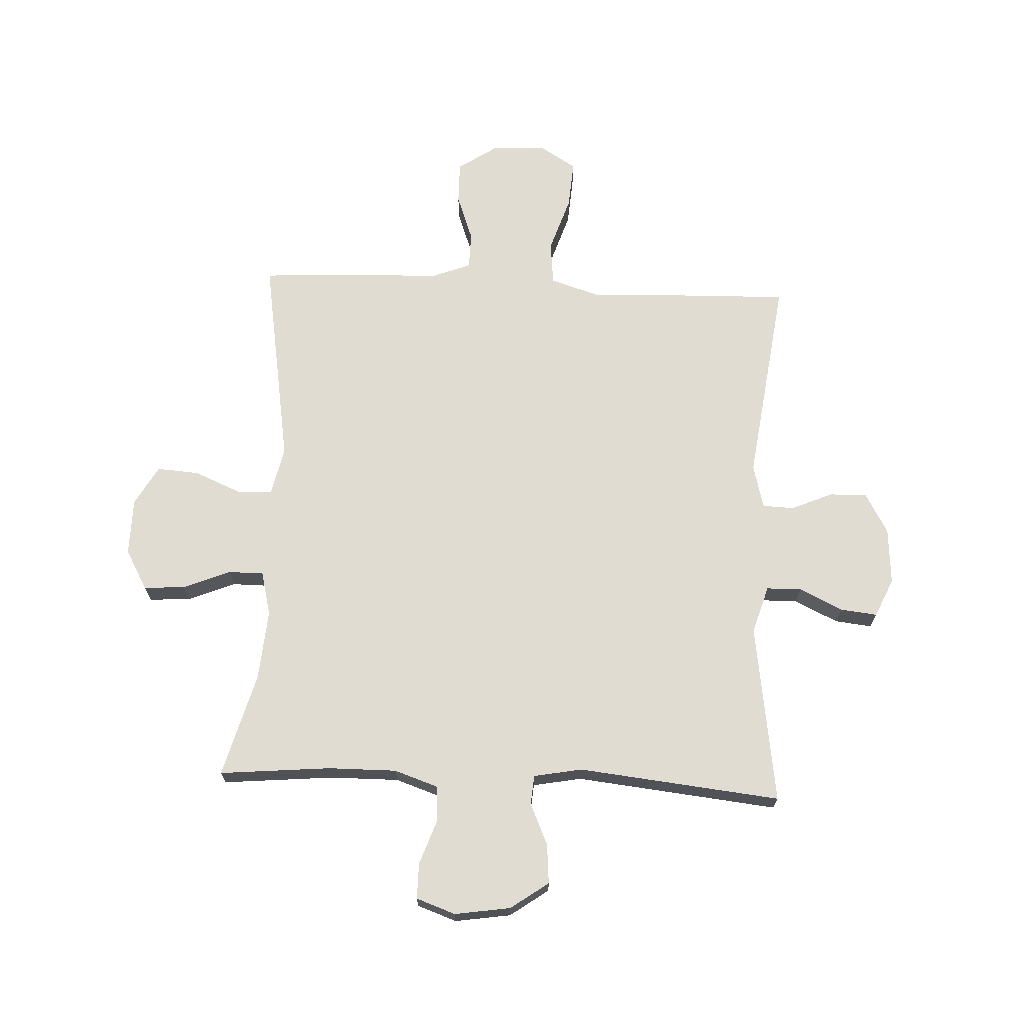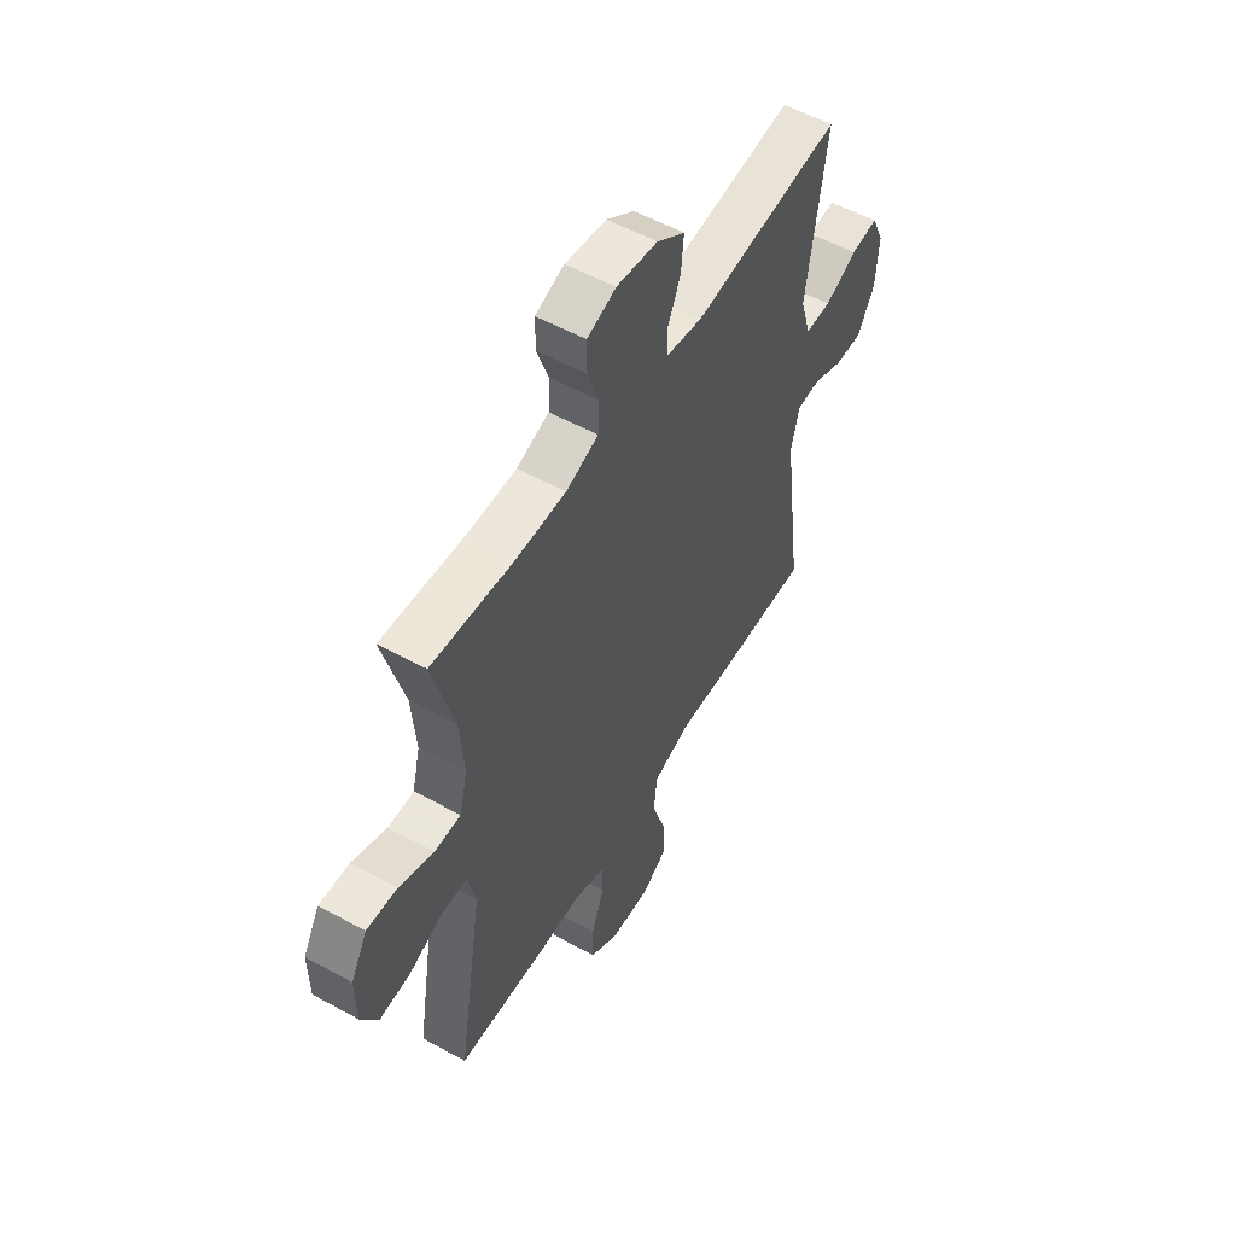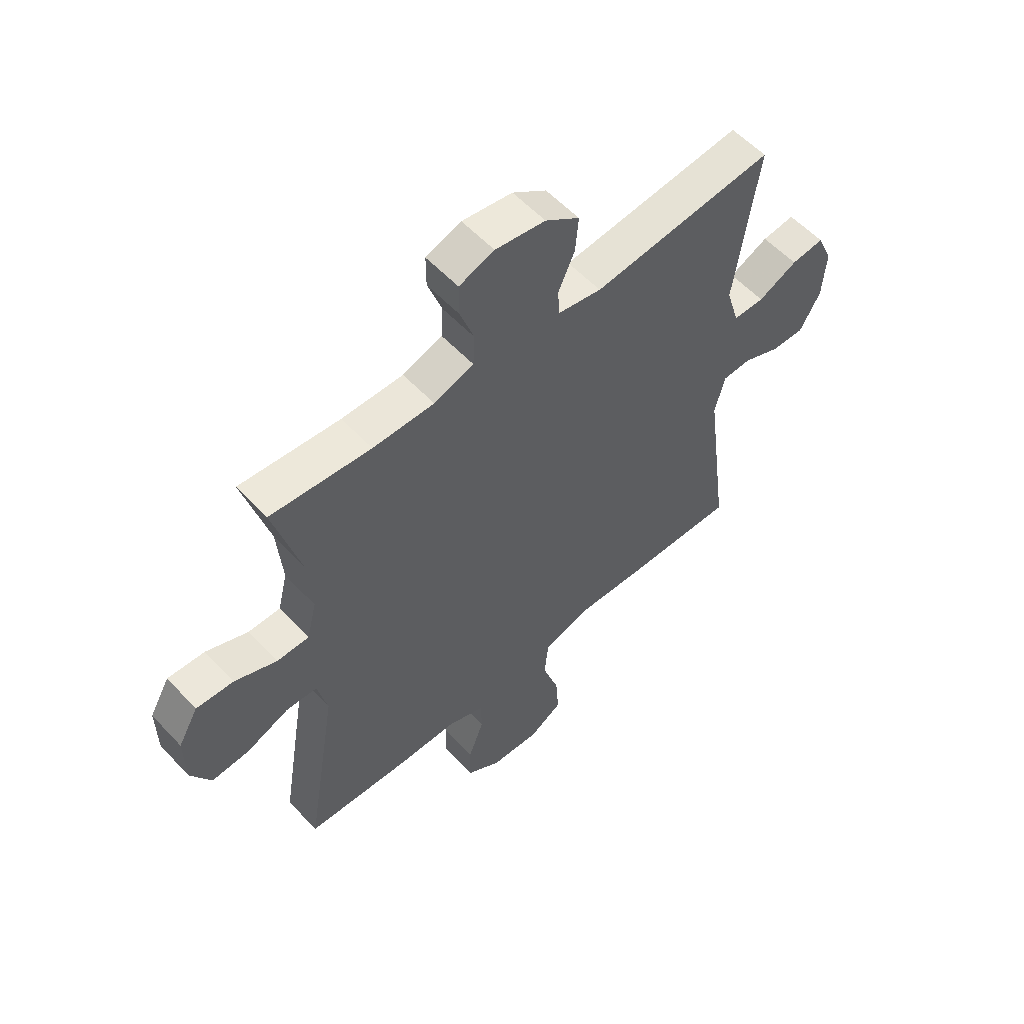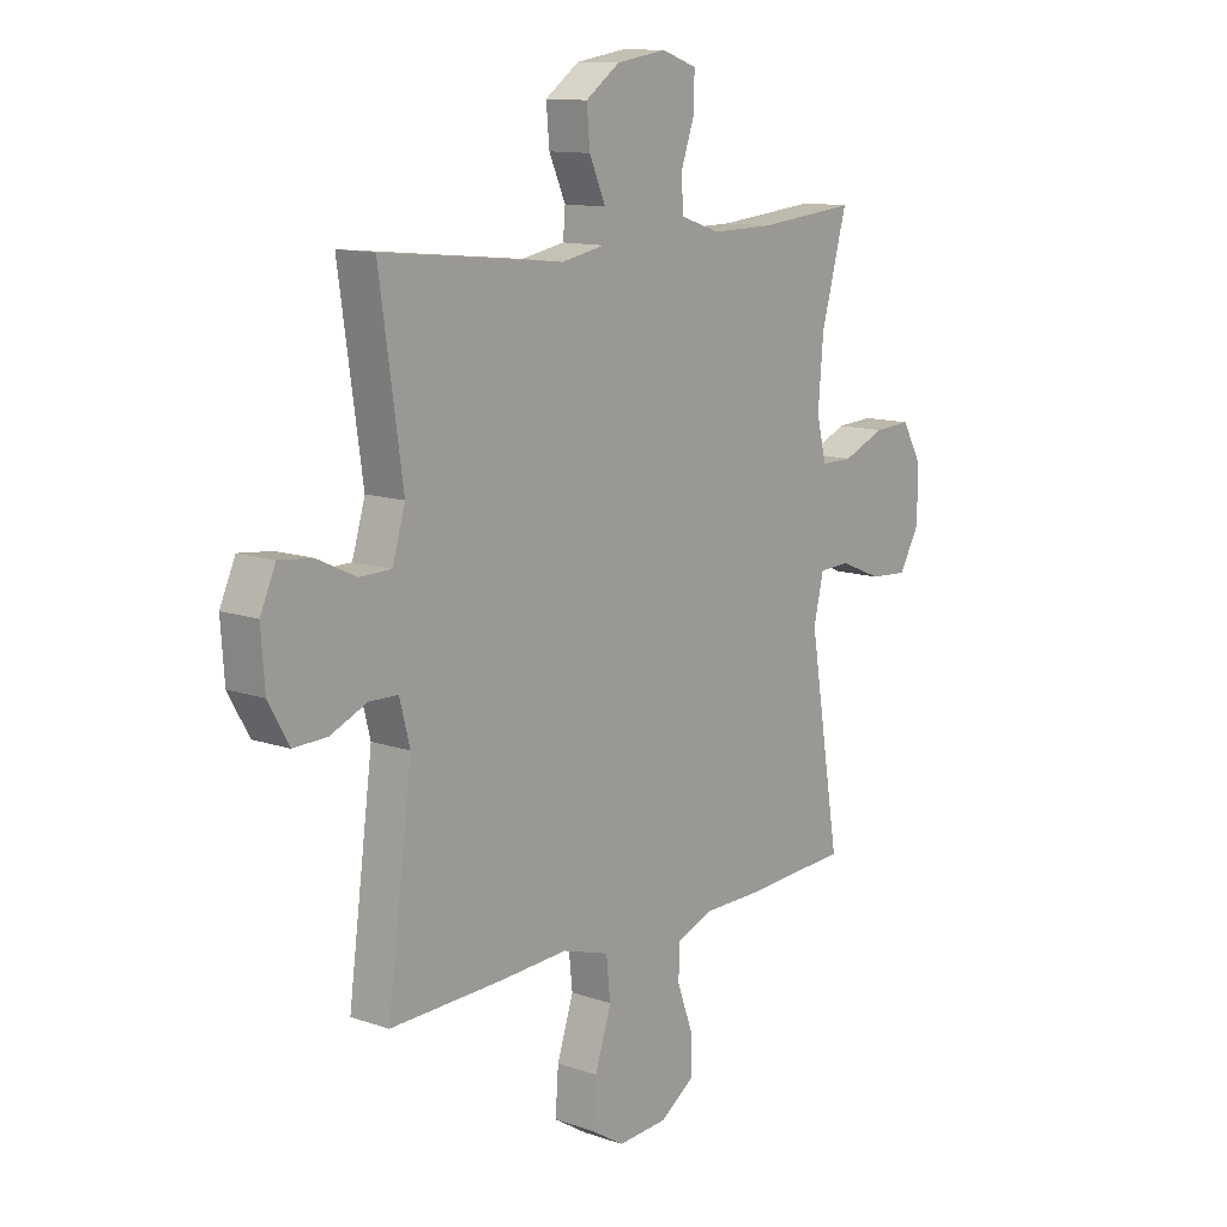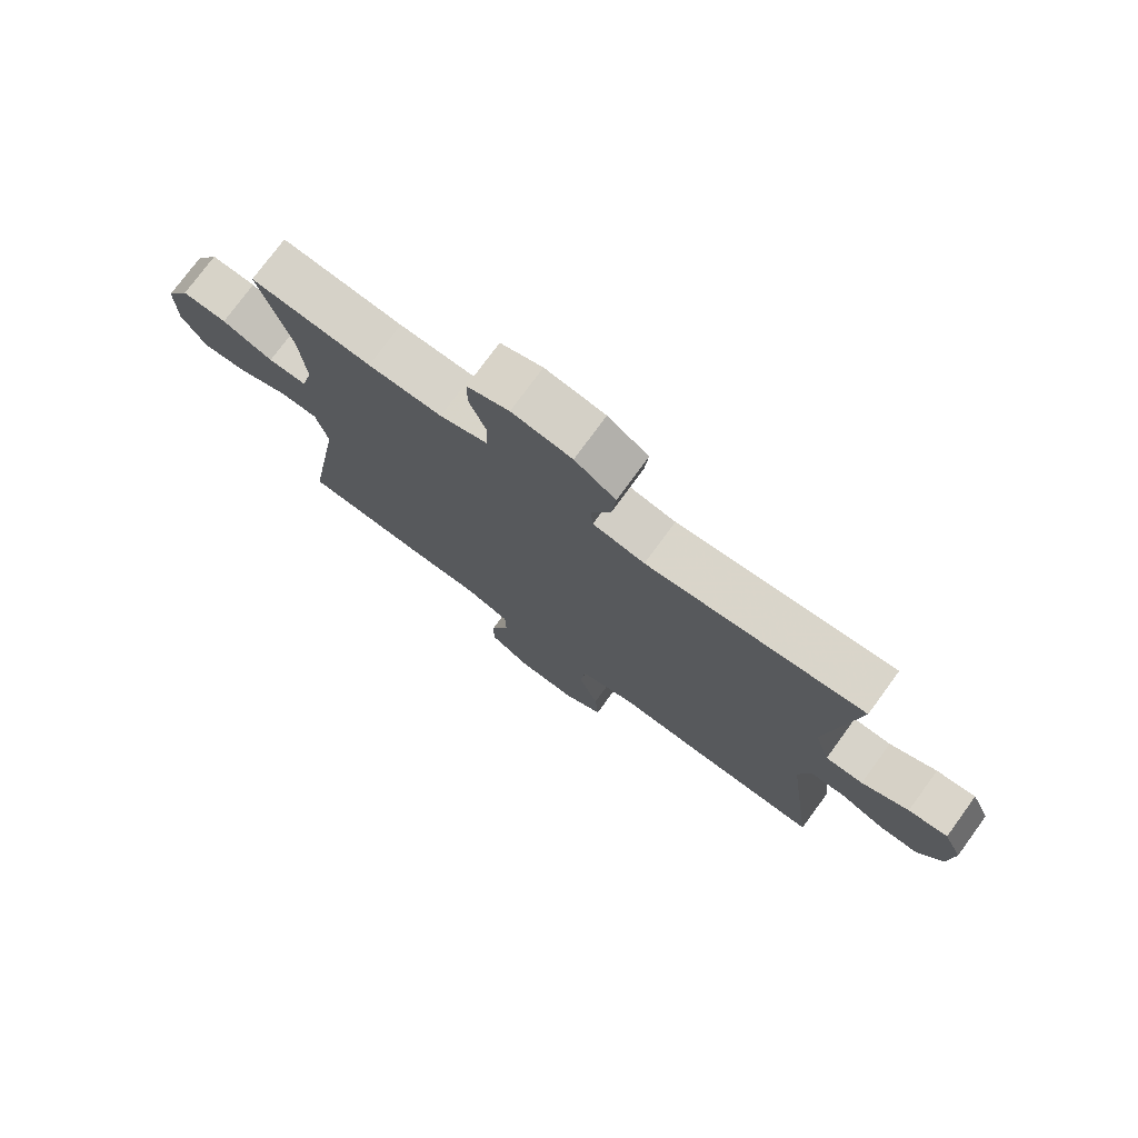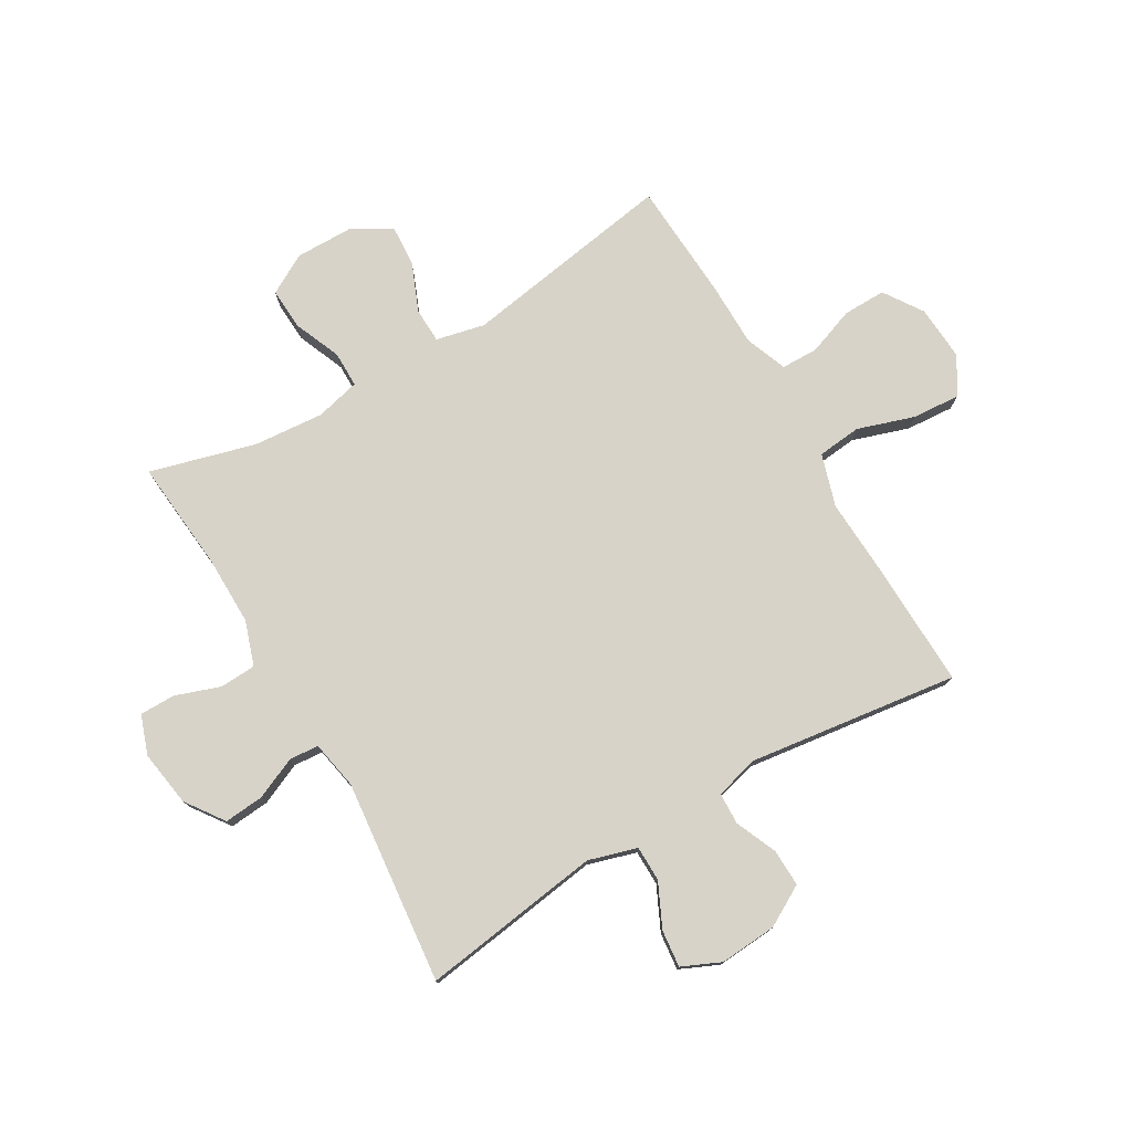
<metadata>
{"format":"obj","ext":"obj","renderer":"f3d","projection":"perspective","resolution":1024,"background":"white","views":[{"elev":69.2,"azim":2.7,"up":"+Y"},{"elev":55.0,"azim":-60.0,"up":"+Z"},{"elev":56.8,"azim":-42.4,"up":"+Z"},{"elev":12.2,"azim":129.2,"up":"+Z"},{"elev":76.2,"azim":36.2,"up":"+Z"},{"elev":76.9,"azim":59.7,"up":"+Y"}]}
</metadata>
<code>
v 0.5 0.07 -0.5
v 0.285 0.07 -0.494
v 0.148 0.07 -0.487
v 0.057 0.07 -0.515
v 0.049 0.07 -0.591
v 0.081 0.07 -0.689
v 0.087 0.07 -0.772
v 0.023 0.07 -0.812
v -0.073 0.07 -0.806
v -0.14 0.07 -0.761
v -0.139 0.07 -0.687
v -0.109 0.07 -0.605
v -0.11 0.07 -0.541
v -0.182 0.07 -0.513
v -0.295 0.07 -0.512
v -0.5 0.07 -0.5
v -0.439 0.07 -0.129
v -0.458 0.07 -0.045
v -0.519 0.07 -0.043
v -0.601 0.07 -0.077
v -0.674 0.07 -0.082
v -0.713 0.07 -0.013
v -0.714 0.07 0.087
v -0.675 0.07 0.156
v -0.603 0.07 0.152
v -0.521 0.07 0.118
v -0.459 0.07 0.118
v -0.44 0.07 0.195
v -0.45 0.07 0.317
v -0.5 0.07 0.5
v -0.306 0.07 0.482
v -0.187 0.07 0.481
v -0.11 0.07 0.507
v -0.107 0.07 0.57
v -0.134 0.07 0.647
v -0.134 0.07 0.709
v -0.066 0.07 0.733
v 0.031 0.07 0.718
v 0.097 0.07 0.671
v 0.091 0.07 0.602
v 0.059 0.07 0.53
v 0.063 0.07 0.479
v 0.147 0.07 0.463
v 0.5 0.07 0.5
v 0.455 0.07 0.187
v 0.48 0.07 0.103
v 0.541 0.07 0.102
v 0.617 0.07 0.138
v 0.681 0.07 0.145
v 0.711 0.07 0.078
v 0.704 0.07 -0.021
v 0.664 0.07 -0.092
v 0.599 0.07 -0.09
v 0.527 0.07 -0.059
v 0.472 0.07 -0.061
v 0.452 0.07 -0.138
v 0.5 0 -0.5
v 0.285 0 -0.494
v 0.148 0 -0.487
v 0.057 0 -0.515
v 0.049 0 -0.591
v 0.081 0 -0.689
v 0.087 0 -0.772
v 0.023 0 -0.812
v -0.073 0 -0.806
v -0.14 0 -0.761
v -0.139 0 -0.687
v -0.109 0 -0.605
v -0.11 0 -0.541
v -0.182 0 -0.513
v -0.295 0 -0.512
v -0.5 0 -0.5
v -0.439 0 -0.129
v -0.458 0 -0.045
v -0.519 0 -0.043
v -0.601 0 -0.077
v -0.674 0 -0.082
v -0.713 0 -0.013
v -0.714 0 0.087
v -0.675 0 0.156
v -0.603 0 0.152
v -0.521 0 0.118
v -0.459 0 0.118
v -0.44 0 0.195
v -0.45 0 0.317
v -0.5 0 0.5
v -0.306 0 0.482
v -0.187 0 0.481
v -0.11 0 0.507
v -0.107 0 0.57
v -0.134 0 0.647
v -0.134 0 0.709
v -0.066 0 0.733
v 0.031 0 0.718
v 0.097 0 0.671
v 0.091 0 0.602
v 0.059 0 0.53
v 0.063 0 0.479
v 0.147 0 0.463
v 0.5 0 0.5
v 0.455 0 0.187
v 0.48 0 0.103
v 0.541 0 0.102
v 0.617 0 0.138
v 0.681 0 0.145
v 0.711 0 0.078
v 0.704 0 -0.021
v 0.664 0 -0.092
v 0.599 0 -0.09
v 0.527 0 -0.059
v 0.472 0 -0.061
v 0.452 0 -0.138
f 52 53 54
f 51 52 54
f 50 51 54
f 49 50 54
f 48 49 54
f 47 48 54
f 46 47 54 55
f 45 46 55 56
f 43 44 45
f 42 43 45 56
f 39 40 41
f 38 39 41
f 37 38 41
f 36 37 41
f 35 36 41
f 34 35 41
f 33 34 41 42
f 1 2 3
f 56 1 3
f 42 56 3
f 33 42 3
f 32 33 3
f 29 30 31
f 32 3 4
f 31 32 4
f 29 31 4
f 28 29 4
f 24 25 26
f 23 24 26
f 22 23 26
f 21 22 26
f 20 21 26
f 19 20 26
f 18 19 26 27
f 28 4 5
f 27 28 5
f 18 27 5
f 17 18 5
f 14 15 16 17
f 10 11 12
f 9 10 12
f 8 9 12
f 7 8 12
f 6 7 12
f 5 6 12
f 5 12 13
f 5 13 14 17
f 110 109 108
f 110 108 107
f 110 107 106
f 110 106 105
f 110 105 104
f 110 104 103
f 111 110 103 102
f 112 111 102 101
f 101 100 99
f 112 101 99 98
f 97 96 95
f 97 95 94
f 97 94 93
f 97 93 92
f 97 92 91
f 97 91 90
f 98 97 90 89
f 59 58 57
f 59 57 112
f 59 112 98
f 59 98 89
f 59 89 88
f 87 86 85
f 60 59 88
f 60 88 87
f 60 87 85
f 60 85 84
f 82 81 80
f 82 80 79
f 82 79 78
f 82 78 77
f 82 77 76
f 82 76 75
f 83 82 75 74
f 61 60 84
f 61 84 83
f 61 83 74
f 61 74 73
f 73 72 71 70
f 68 67 66
f 68 66 65
f 68 65 64
f 68 64 63
f 68 63 62
f 68 62 61
f 69 68 61
f 73 70 69 61
f 1 57 58 2
f 2 58 59 3
f 3 59 60 4
f 4 60 61 5
f 5 61 62 6
f 6 62 63 7
f 7 63 64 8
f 8 64 65 9
f 9 65 66 10
f 10 66 67 11
f 11 67 68 12
f 12 68 69 13
f 13 69 70 14
f 14 70 71 15
f 15 71 72 16
f 16 72 73 17
f 17 73 74 18
f 18 74 75 19
f 19 75 76 20
f 20 76 77 21
f 21 77 78 22
f 22 78 79 23
f 23 79 80 24
f 24 80 81 25
f 25 81 82 26
f 26 82 83 27
f 27 83 84 28
f 28 84 85 29
f 29 85 86 30
f 30 86 87 31
f 31 87 88 32
f 32 88 89 33
f 33 89 90 34
f 34 90 91 35
f 35 91 92 36
f 36 92 93 37
f 37 93 94 38
f 38 94 95 39
f 39 95 96 40
f 40 96 97 41
f 41 97 98 42
f 42 98 99 43
f 43 99 100 44
f 44 100 101 45
f 45 101 102 46
f 46 102 103 47
f 47 103 104 48
f 48 104 105 49
f 49 105 106 50
f 50 106 107 51
f 51 107 108 52
f 52 108 109 53
f 53 109 110 54
f 54 110 111 55
f 55 111 112 56
f 56 112 57 1

</code>
